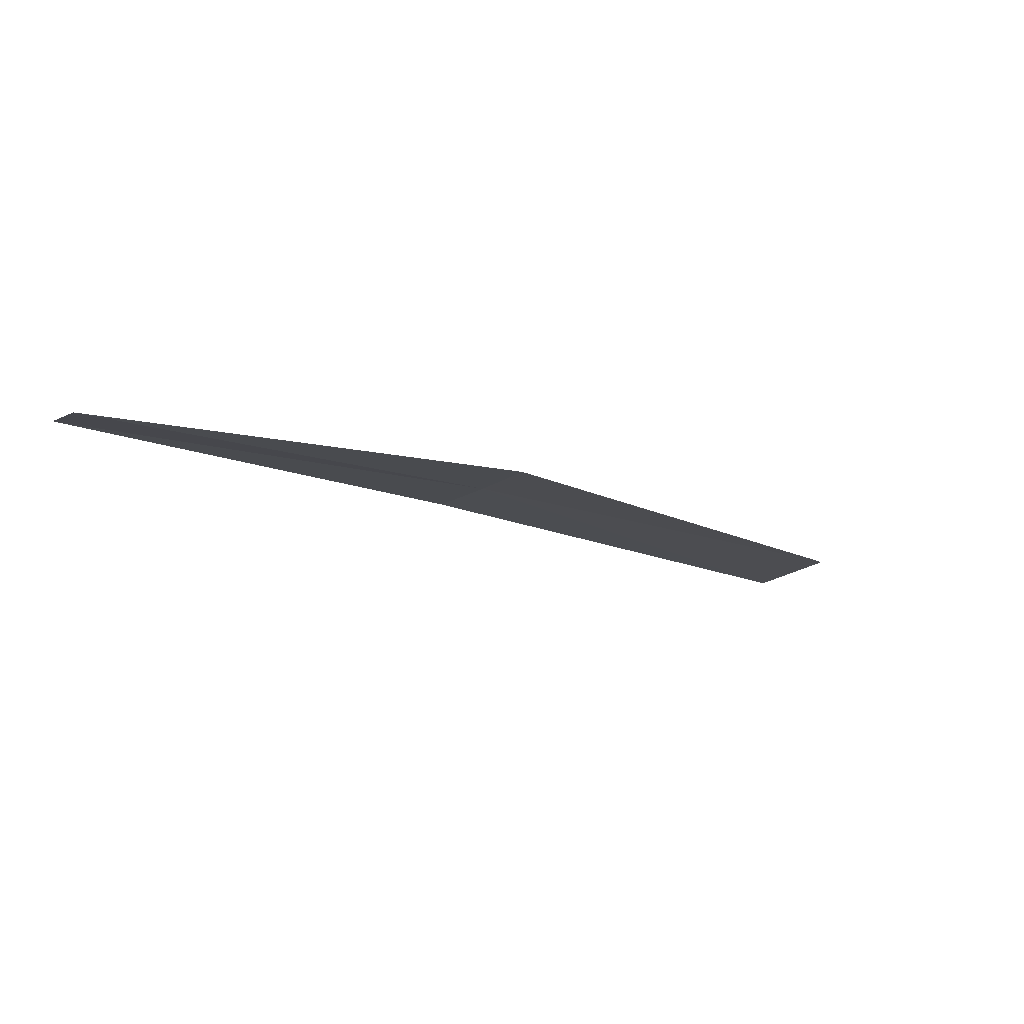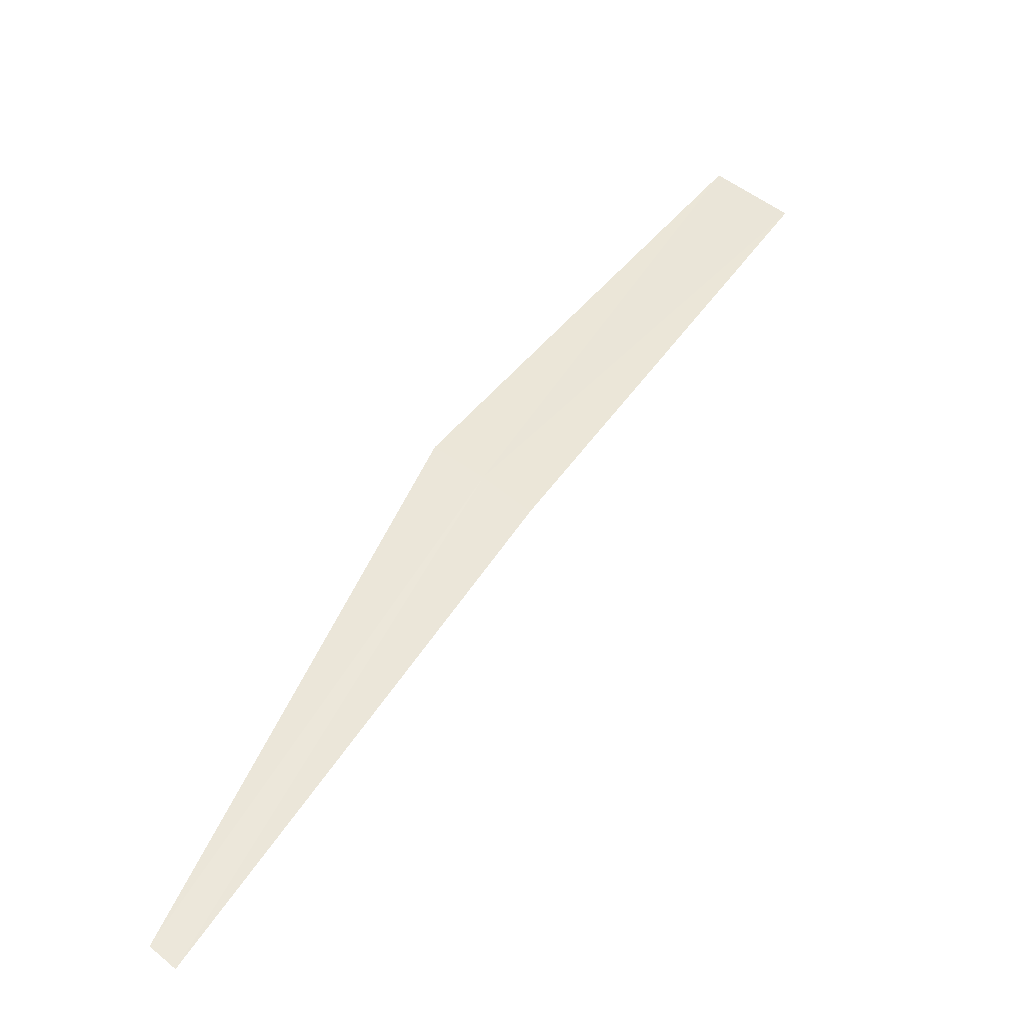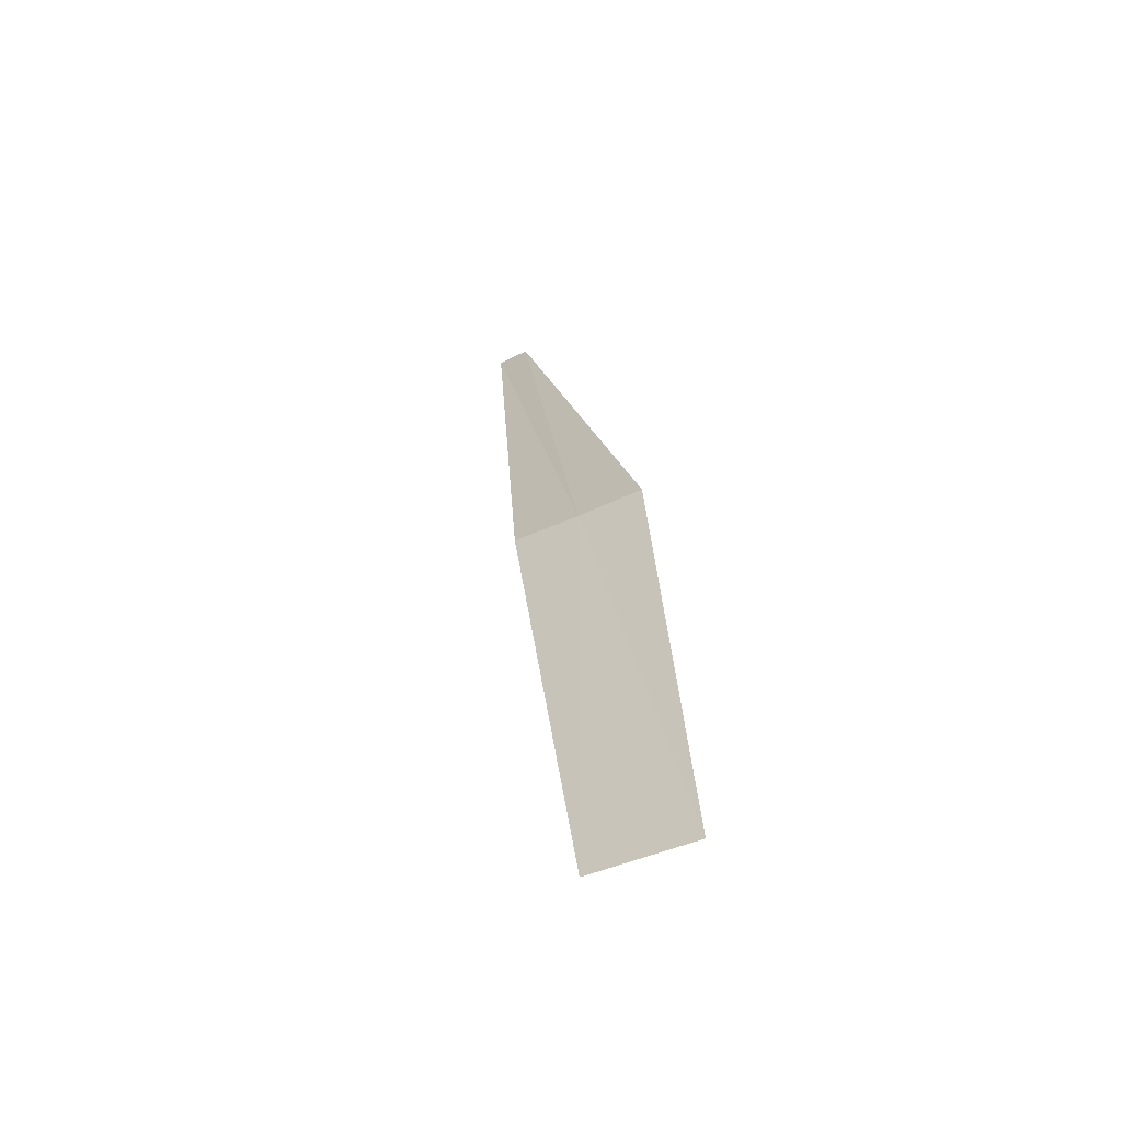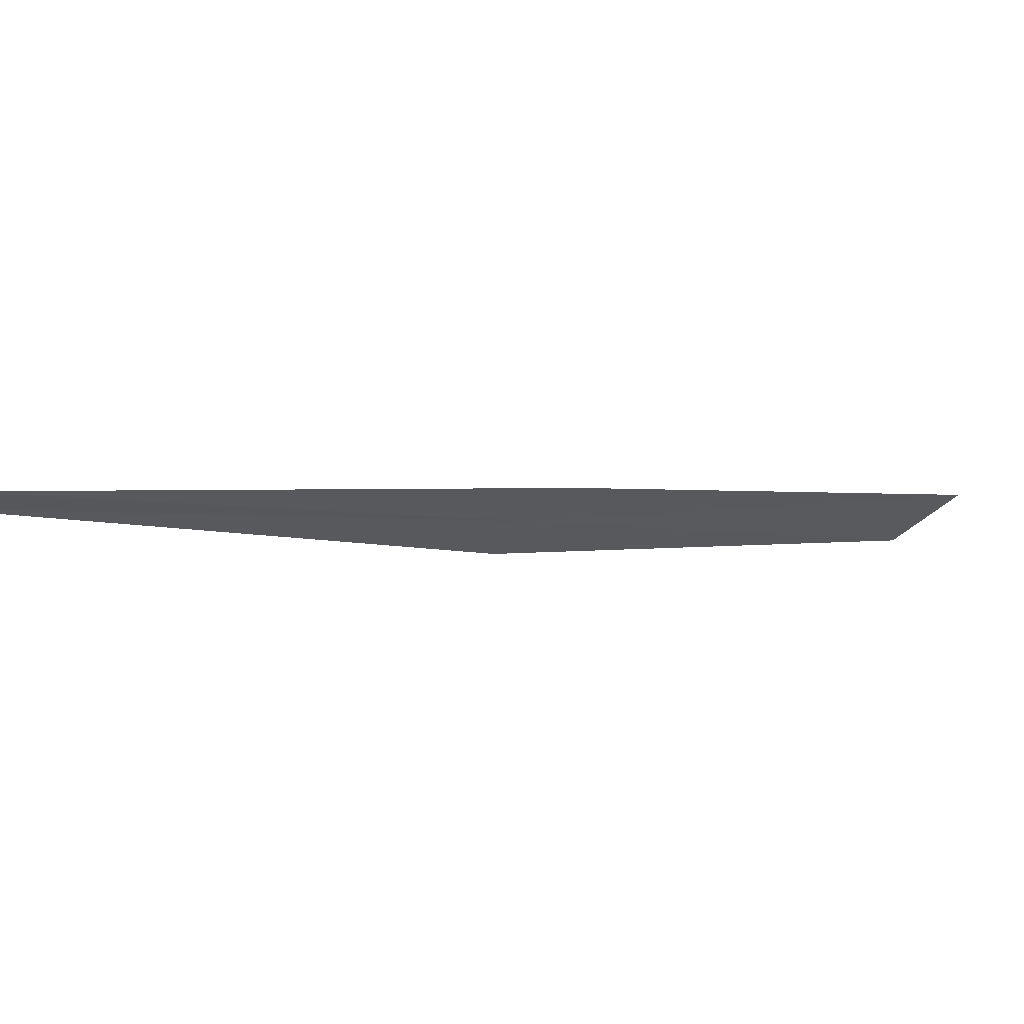
<metadata>
{"format":"obj","ext":"obj","renderer":"f3d","projection":"perspective","resolution":1024,"background":"white","views":[{"elev":-53.8,"azim":-80.0,"up":"+Z"},{"elev":6.8,"azim":-89.7,"up":"+Z"},{"elev":56.9,"azim":47.1,"up":"+Z"},{"elev":61.6,"azim":-56.7,"up":"+Y"}]}
</metadata>
<code>
v -22.47 23.38 20.44
v -21.12 22.51 21.44
v -21.3 22.28 21.3
v -22.59 23.22 20.34
v -23.77 24.21 19.2
v -22.37 23.54 20.53
v -23.72 24.29 19.25
f 1 3 2
f 1 4 3
f 1 5 4
f 1 6 7
f 1 2 6
f 1 7 5

</code>
